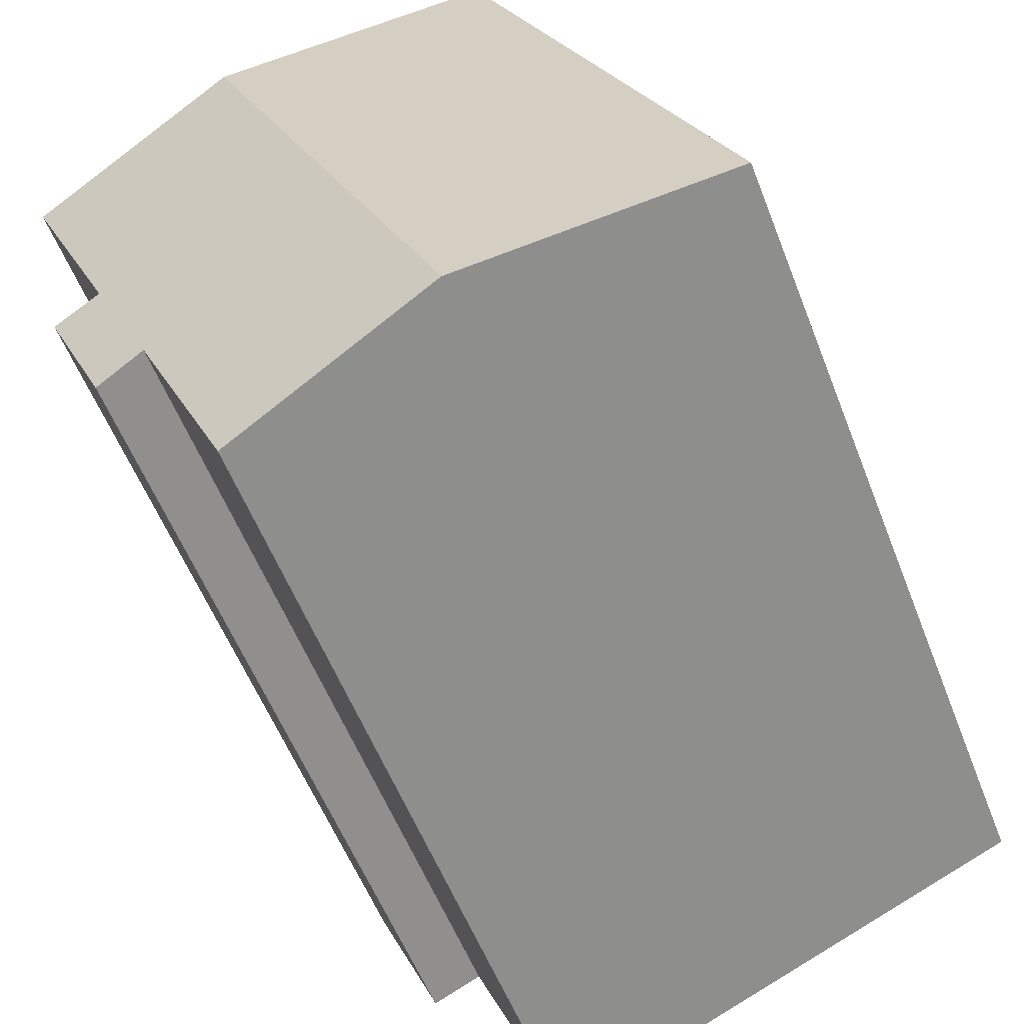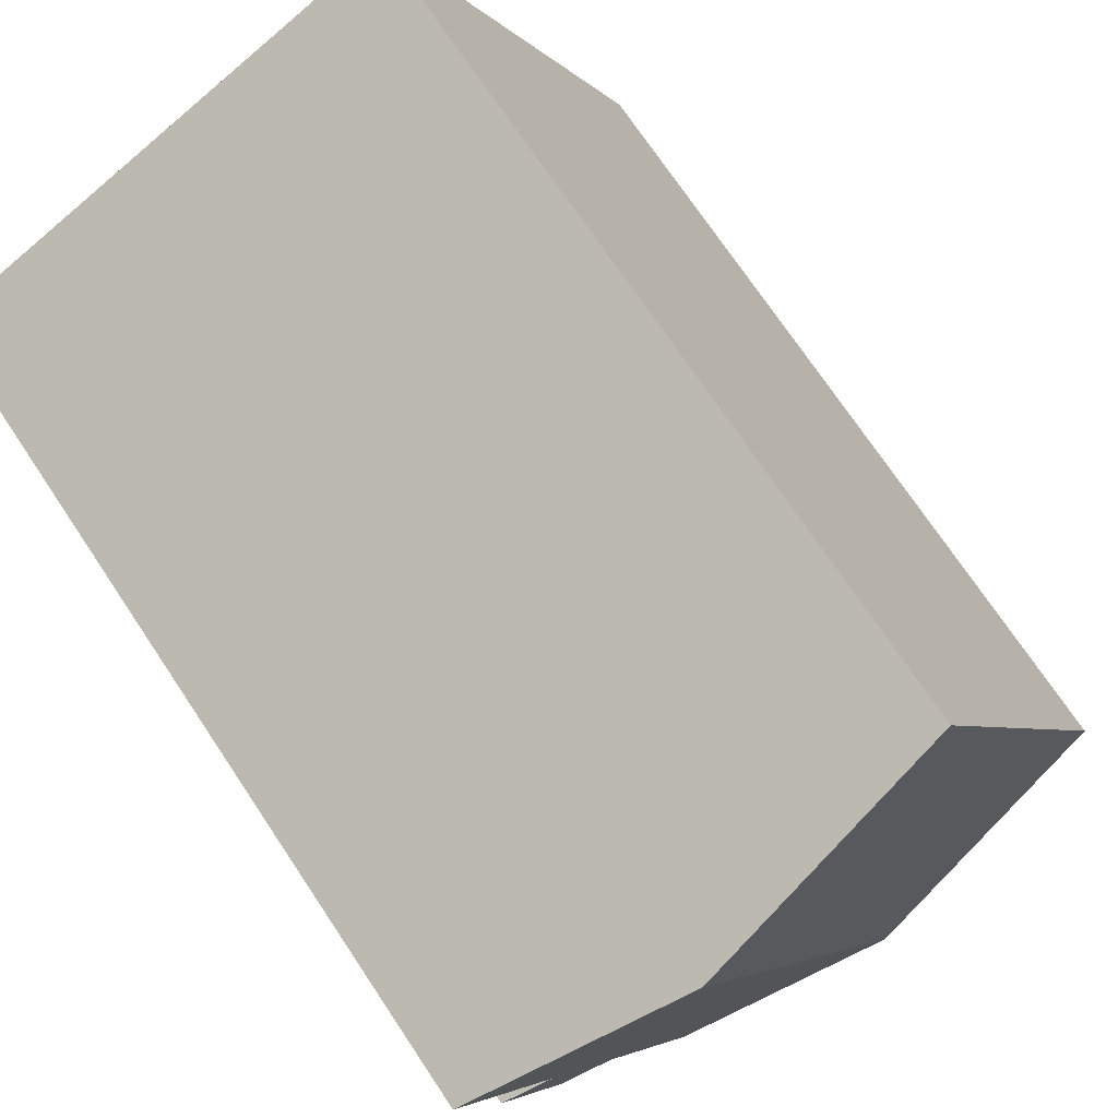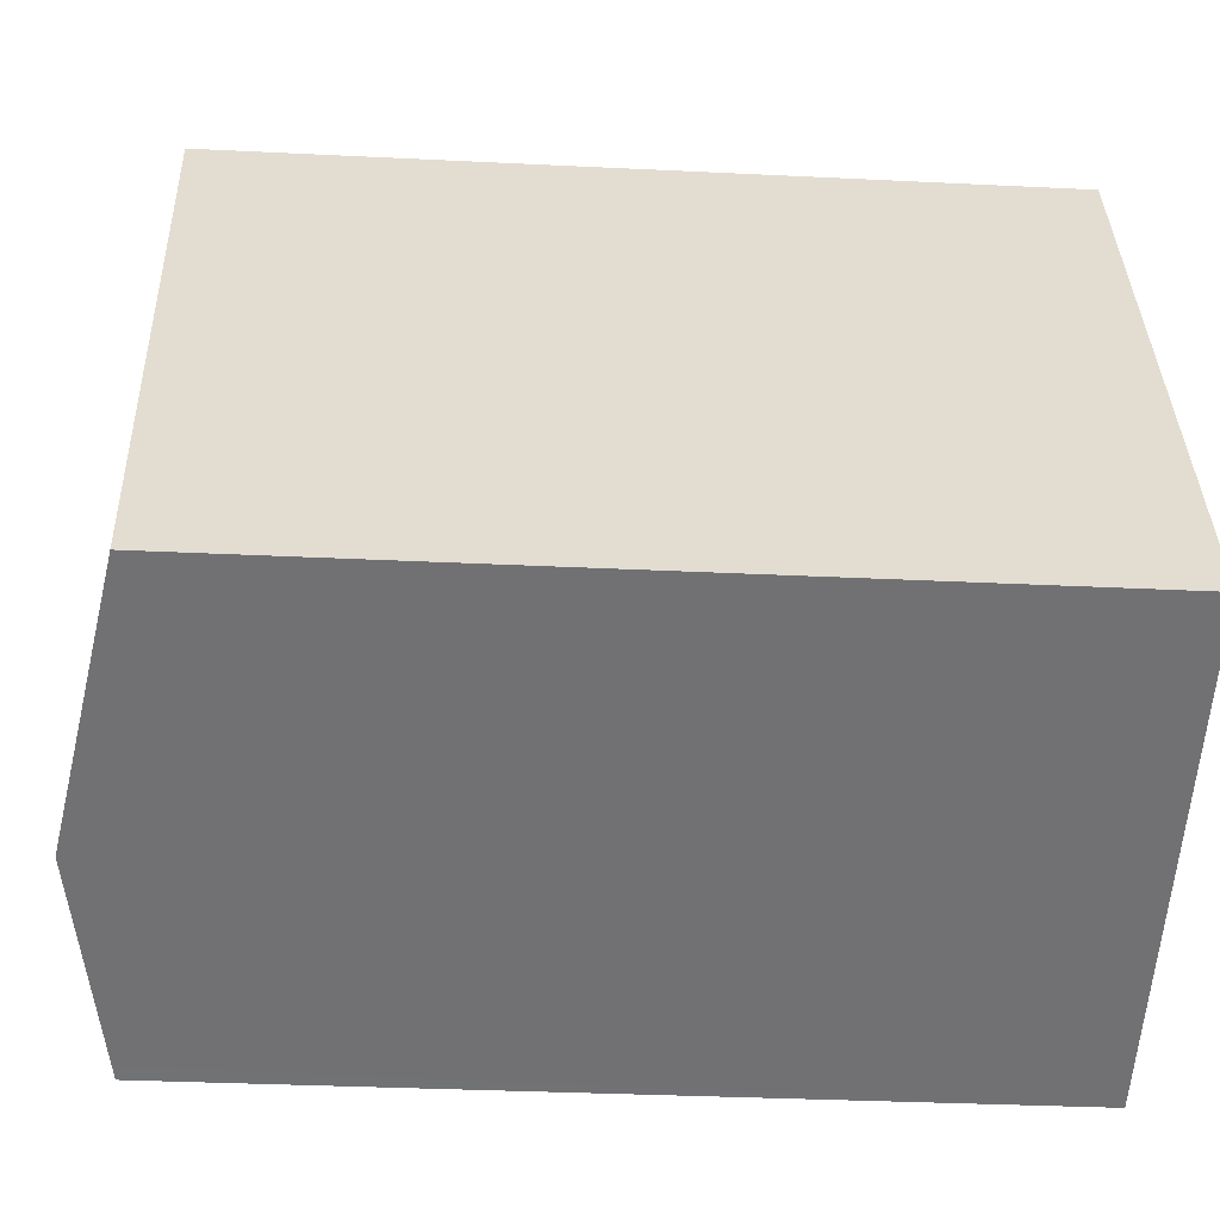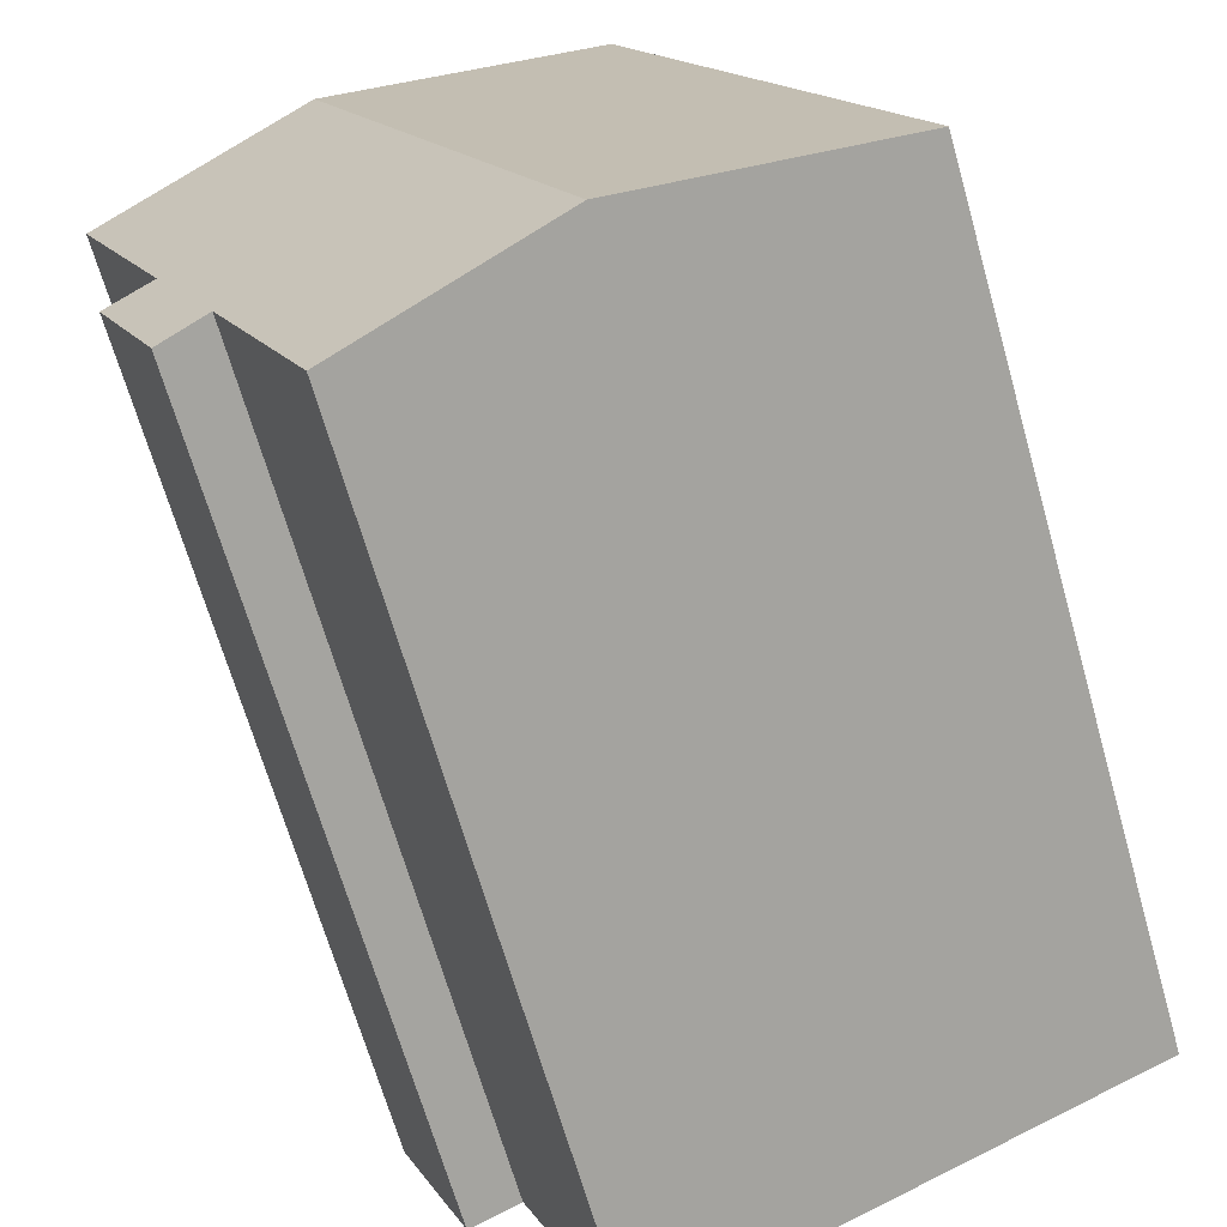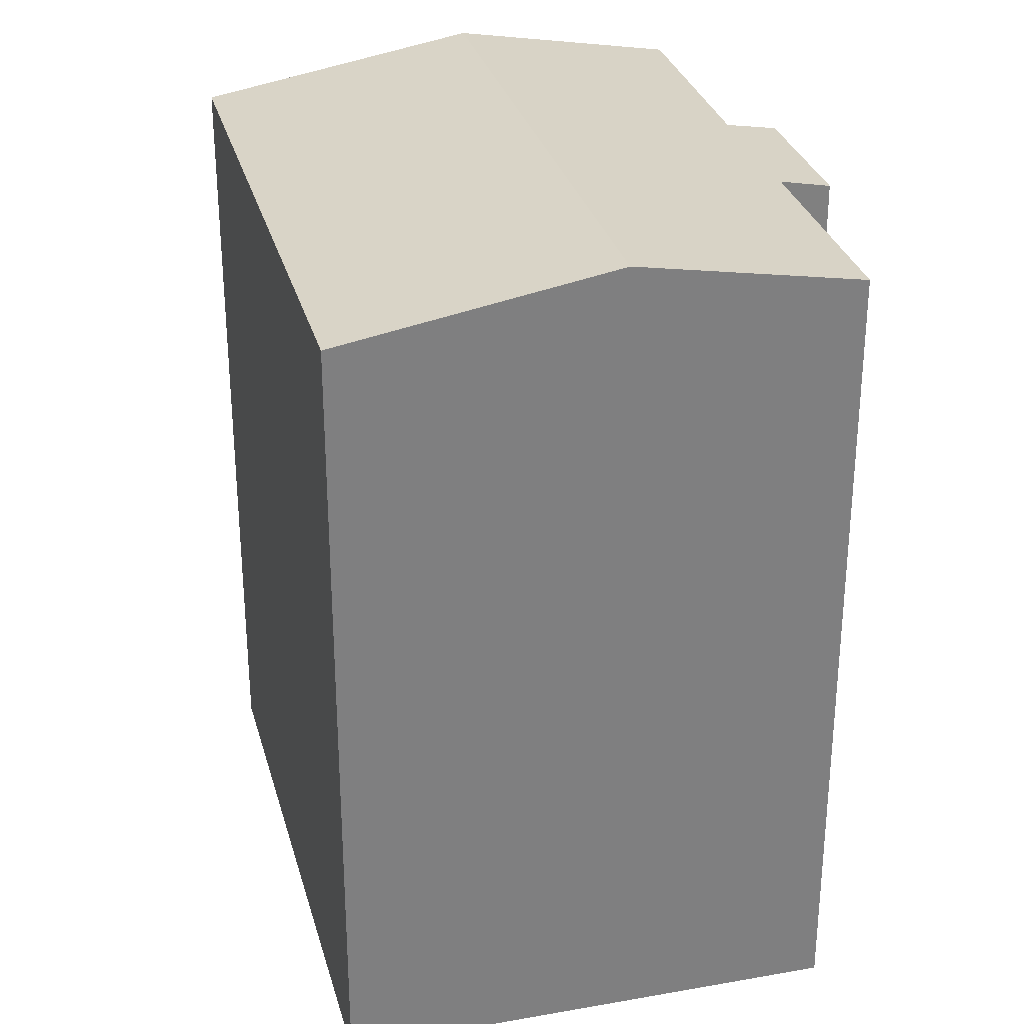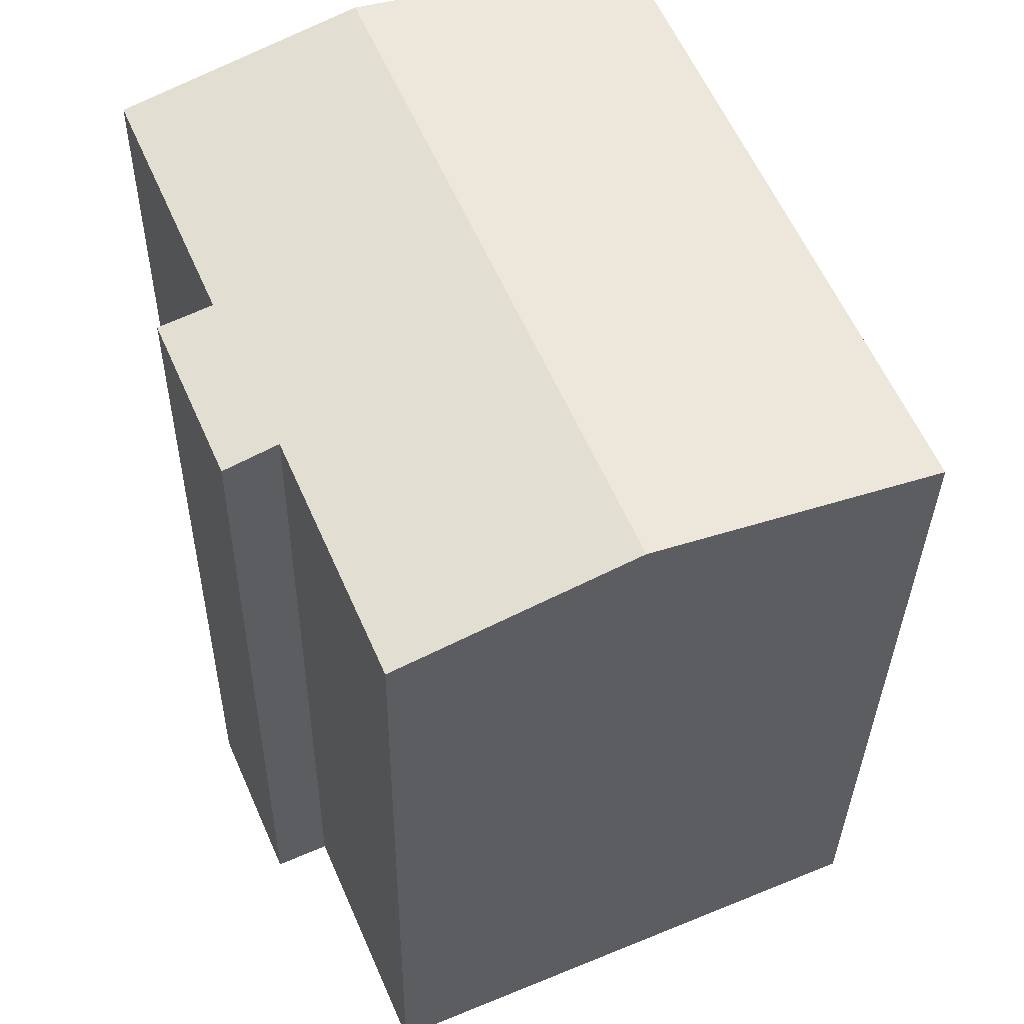
<metadata>
{"format":"obj","ext":"obj","renderer":"f3d","projection":"perspective","resolution":1024,"background":"white","views":[{"elev":-56.0,"azim":-159.0,"up":"+Z"},{"elev":72.5,"azim":146.3,"up":"+Z"},{"elev":-31.9,"azim":-94.0,"up":"+Z"},{"elev":-67.2,"azim":-164.1,"up":"+Z"},{"elev":30.3,"azim":9.0,"up":"+Y"},{"elev":-31.6,"azim":179.2,"up":"+Z"}]}
</metadata>
<code>
v  11.53 20.8 -4.979
v  14.29 20.74 0.435
v  11.89 20.74 -5.134
v  6.572 21.73 -2.838
v  13 21.73 11.99
v  15.93 20.73 4.099
v  17.16 20.5 3.636
v  18.35 20.73 9.671
v  18.01 20.79 9.817
v  15.52 20.5 -0.123
v  6.477 20.51 14.81
v  0.371 20.57 -0.16
v  0 20.5 1.255e-15
v  6.827 20.57 14.66
v  6.477 -9.071e-16 14.81
v  0 0 0
v  6.827 -8.978e-16 14.66
v  18.35 -5.922e-16 9.671
v  13 -7.341e-16 11.99
v  18.01 -6.011e-16 9.817
v  15.93 -2.51e-16 4.099
v  15.52 7.532e-18 -0.123
v  17.16 -2.226e-16 3.636
v  14.29 -2.664e-17 0.435
v  11.89 3.144e-16 -5.134
v  11.53 3.049e-16 -4.979
v  6.572 1.738e-16 -2.838
v  0.371 9.797e-18 -0.16
g defaultobject
f 1 2 3
f 2 1 4
f 2 4 5
f 2 5 6
f 2 6 7
f 6 5 8
f 8 5 9
f 7 10 2
f 11 12 13
f 12 11 4
f 4 11 14
f 4 14 5
f 13 15 11
f 15 13 16
f 15 14 11
f 14 15 5
f 5 15 9
f 9 15 8
f 8 15 17
f 8 17 18
f 18 17 19
f 18 19 20
f 18 6 8
f 6 18 21
f 7 22 10
f 22 7 23
f 24 3 2
f 3 24 25
f 21 7 6
f 7 21 23
f 10 24 2
f 24 10 22
f 25 1 3
f 1 25 4
f 4 25 12
f 12 25 13
f 13 25 16
f 16 25 26
f 16 26 27
f 16 27 28
f 23 24 22
f 24 23 21
f 24 26 25
f 26 24 27
f 27 24 28
f 28 24 16
f 16 24 15
f 15 24 21
f 15 21 17
f 17 21 18
f 17 18 20
f 17 20 19

</code>
